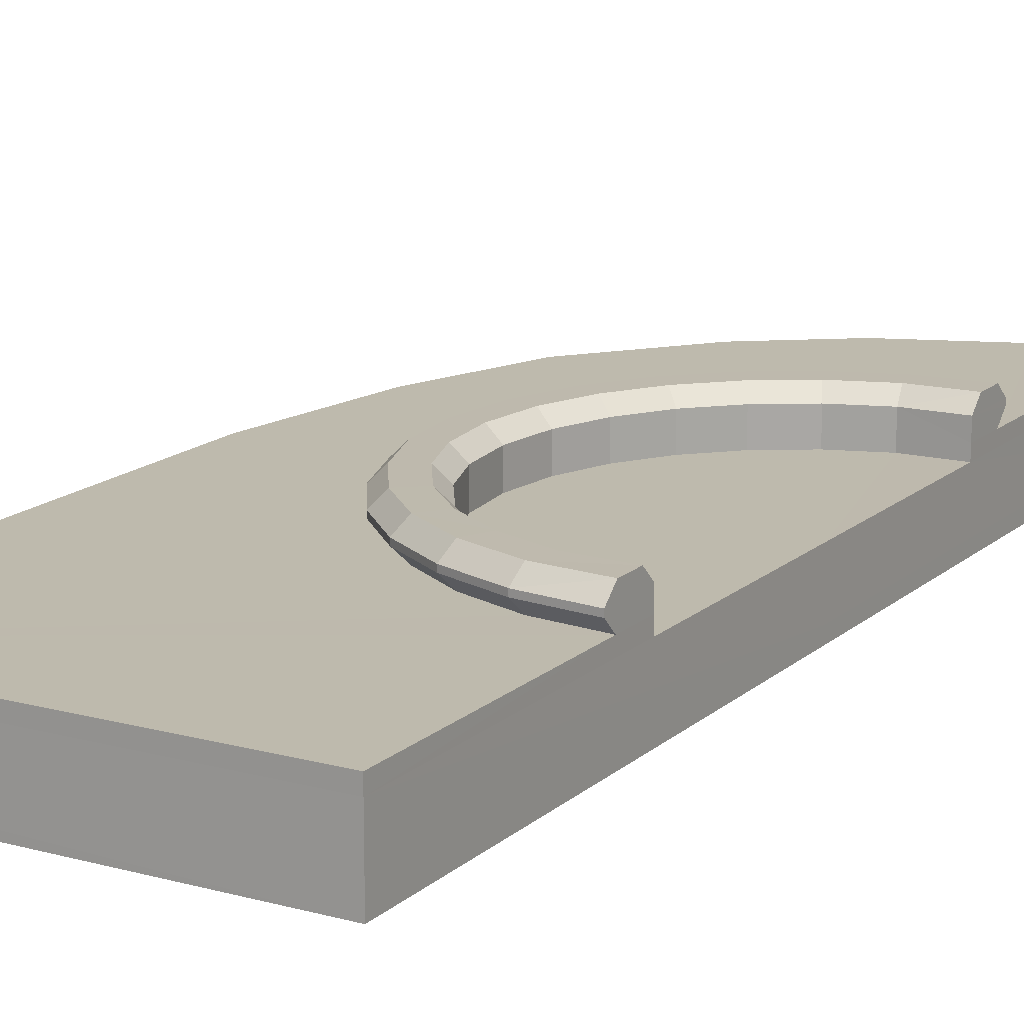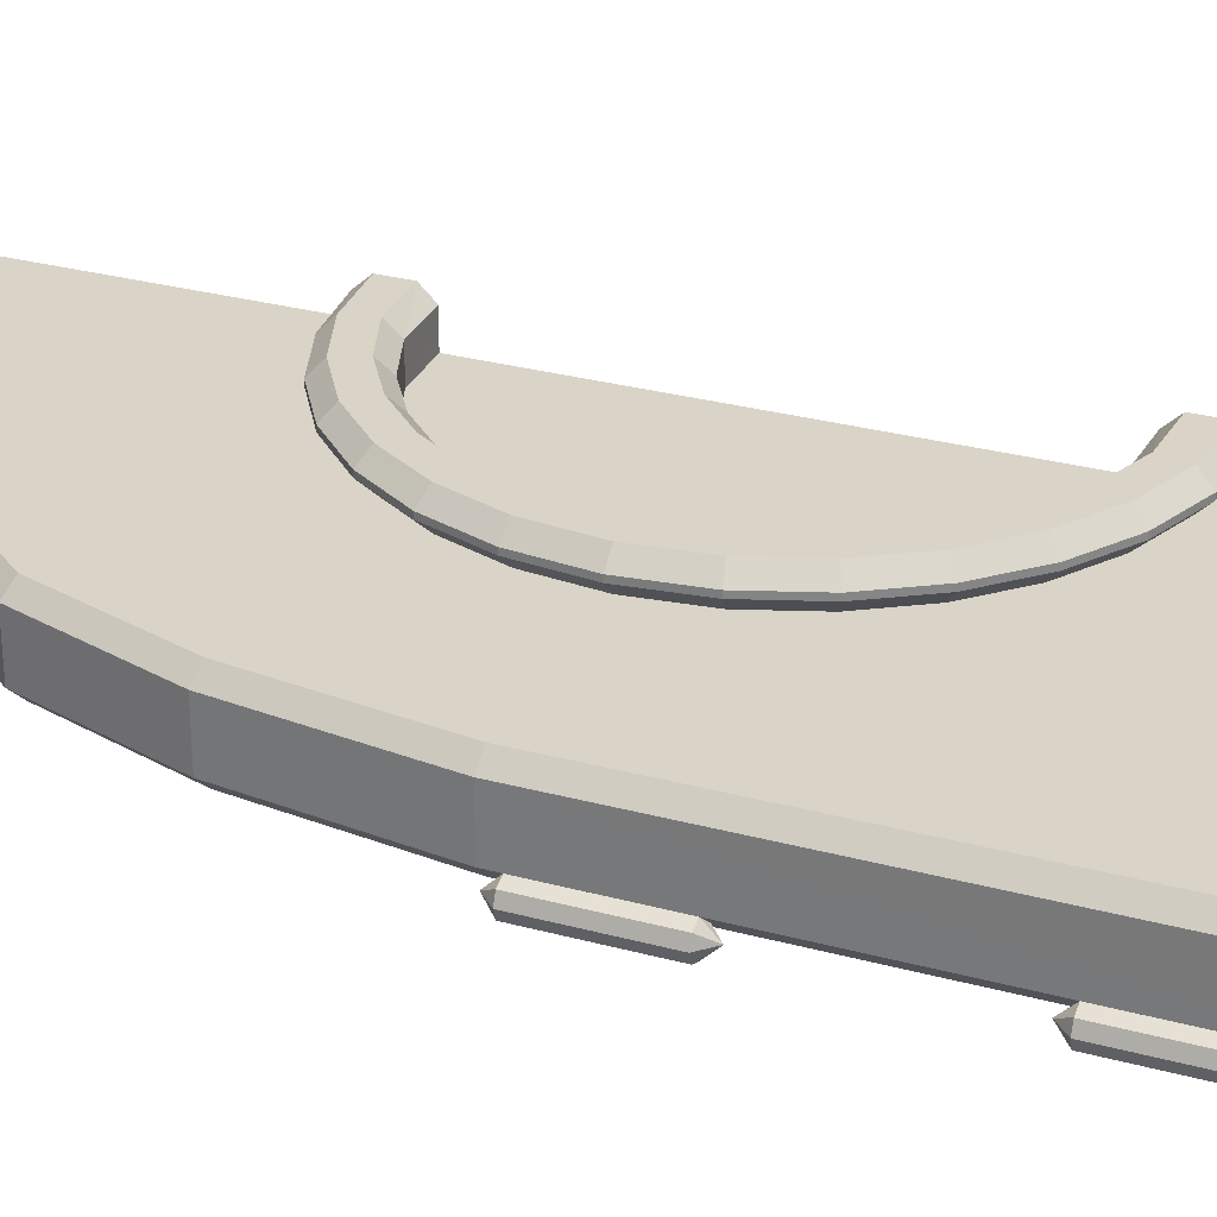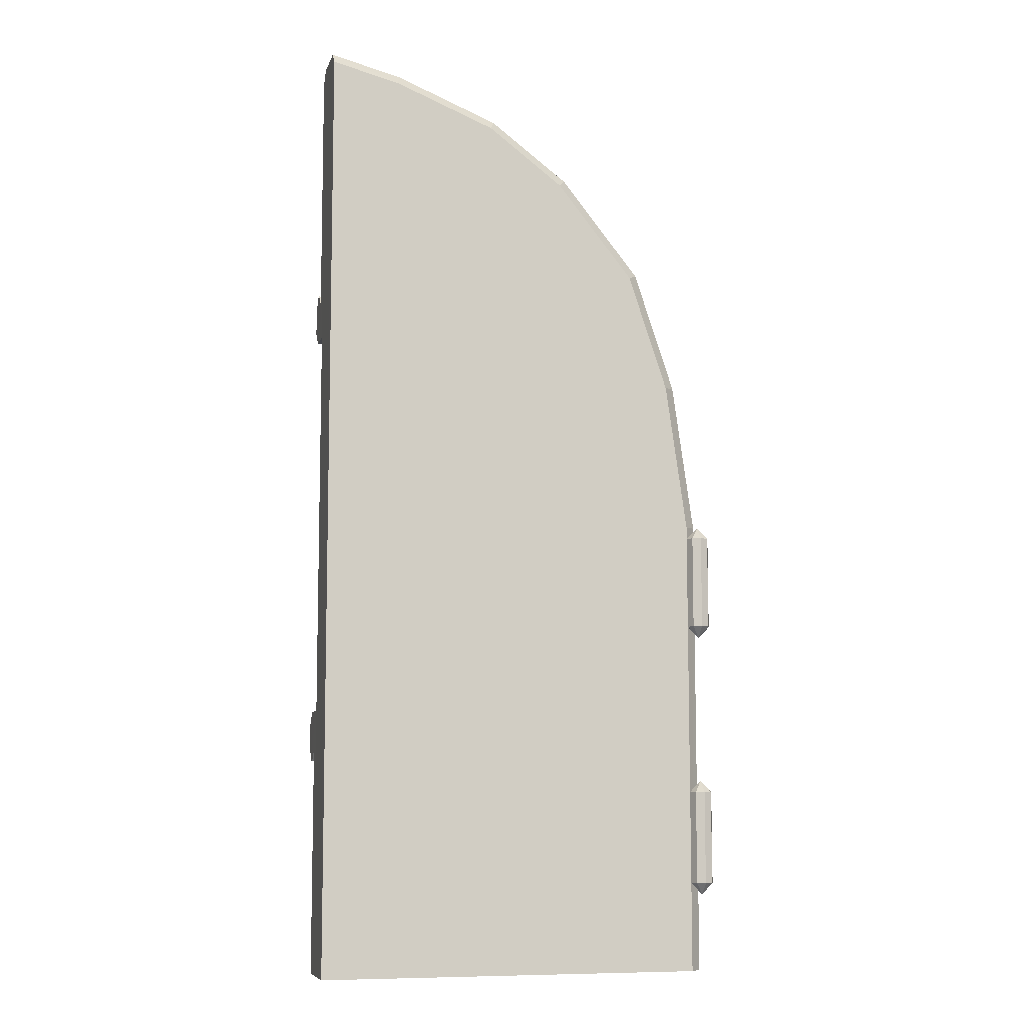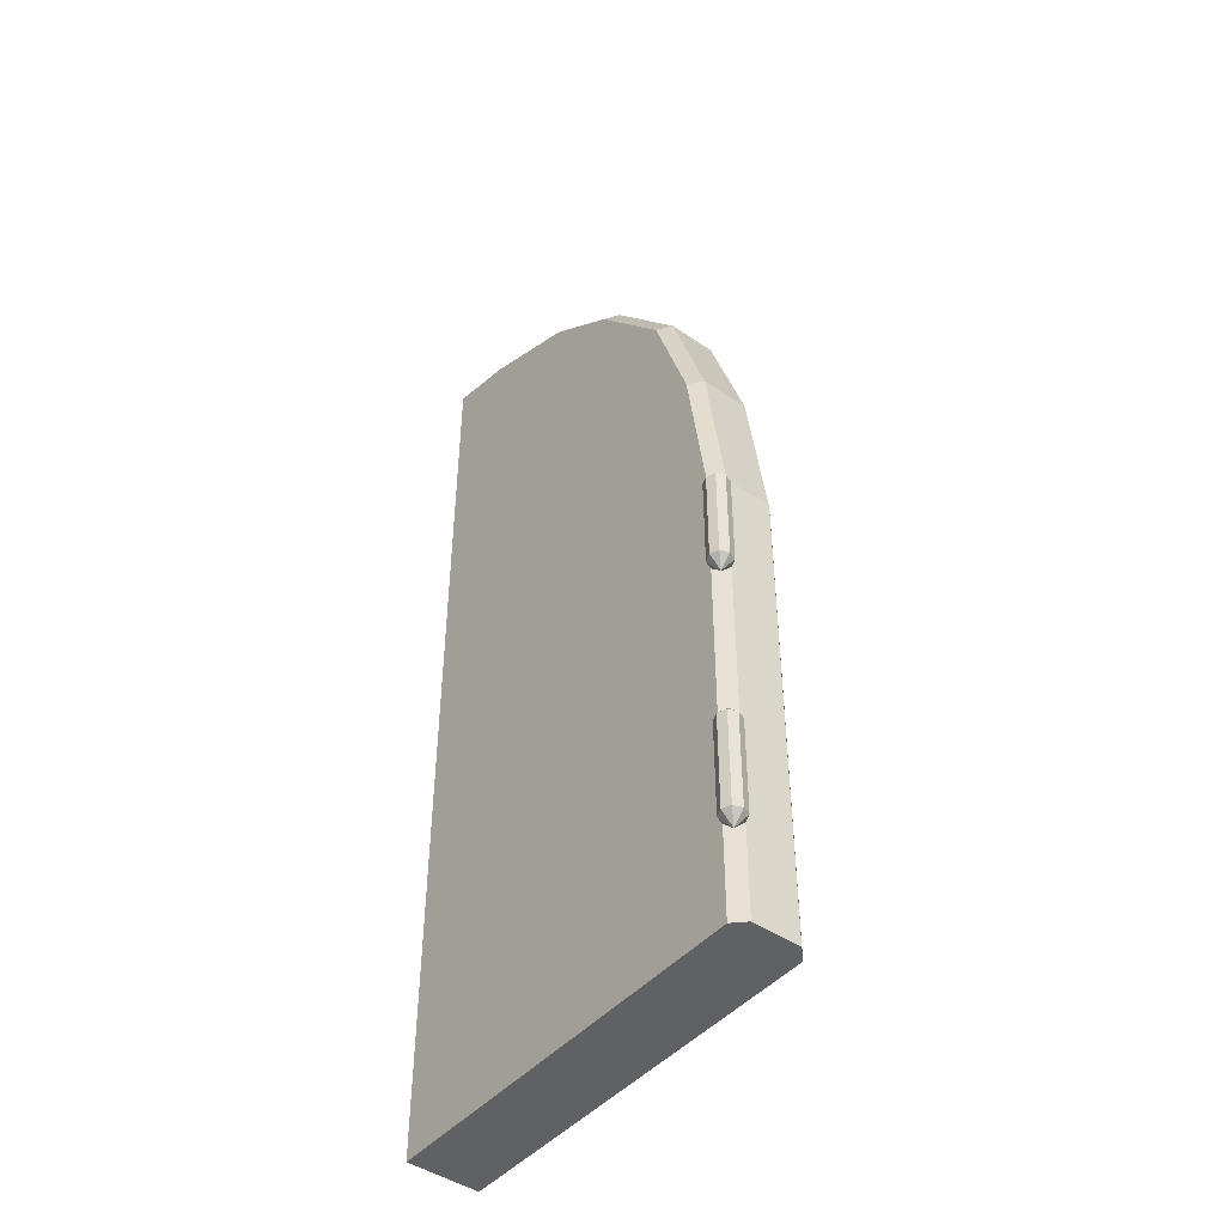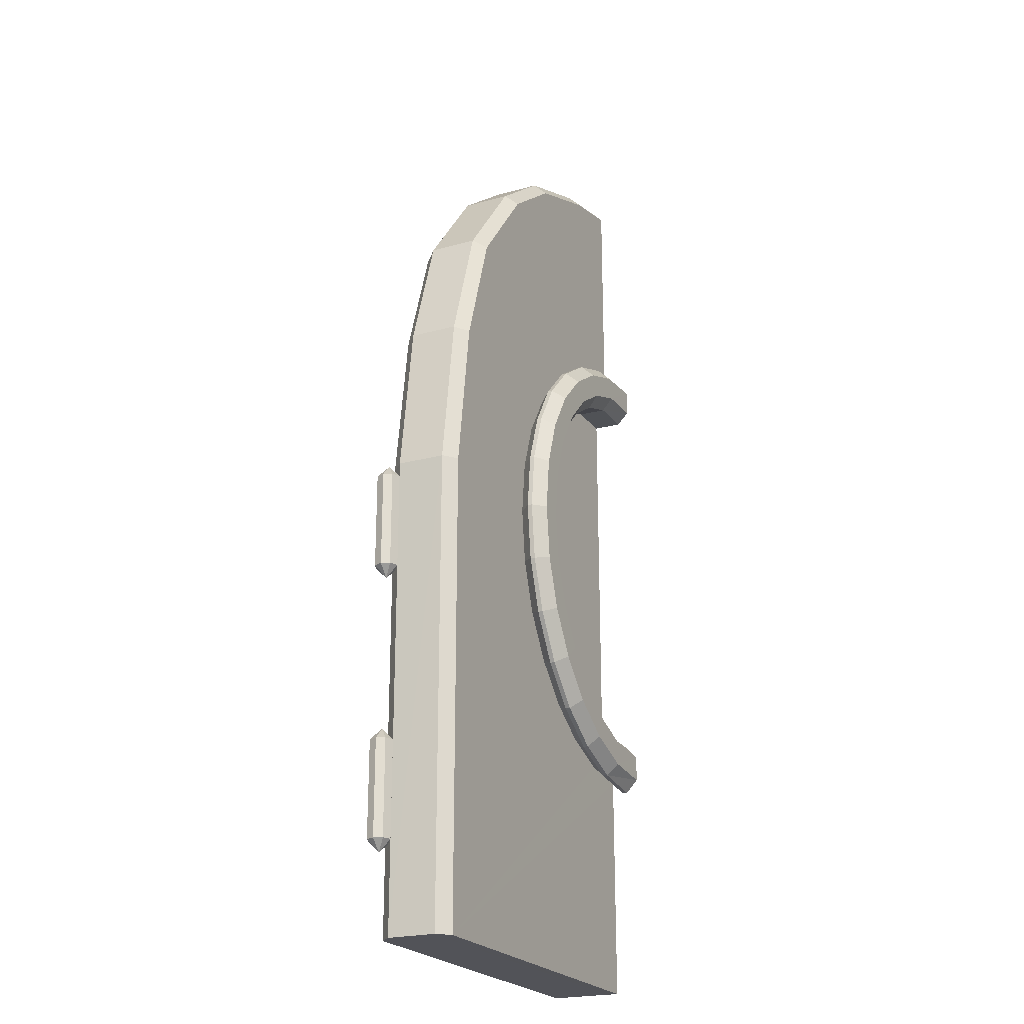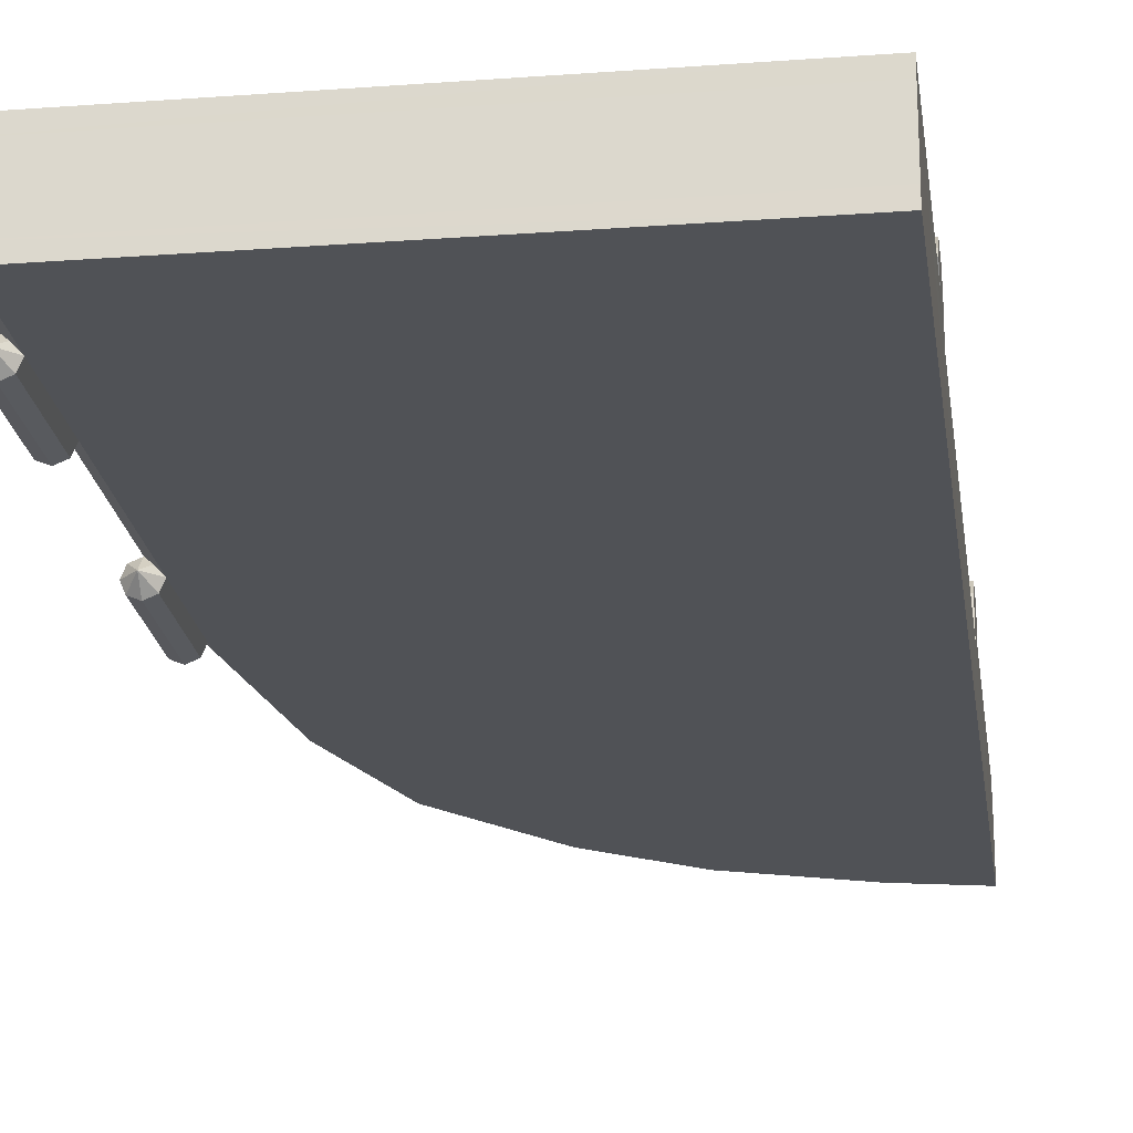
<metadata>
{"format":"obj","ext":"obj","renderer":"f3d","projection":"perspective","resolution":1024,"background":"white","views":[{"elev":15.4,"azim":30.2,"up":"+Z"},{"elev":28.4,"azim":-67.6,"up":"+Z"},{"elev":-8.4,"azim":165.5,"up":"+Y"},{"elev":-45.6,"azim":-128.5,"up":"+Y"},{"elev":-22.6,"azim":-64.9,"up":"+Y"},{"elev":-21.1,"azim":7.6,"up":"+Z"}]}
</metadata>
<code>
o EVT_MAINHALL_DOOR_LEFT_01
v 1.7 -1.152 0.3
v 0.09317 1.479 0.04999
v 1.7 2.939 0.04999
v -0.000348 -1.152 0.04999
v 0.6105 2.431 0.04999
v 1.321 1.6 0.2504
v 0.9263 1.205 0.2504
v 1.028 1.365 0.2504
v 1.7 -1.152 -1e-05
v 0.2673 2.003 0.25
v 1.7 1.723 0.4204
v 0.989 1.397 0.4203
v 0.7889 0.8272 0.4203
v 1.7 2.939 0.25
v 0.7911 1.272 0.3
v 1.7 1.889 0.3704
v 1.036 1.655 0.37
v 0.7459 0.3605 0.37
v 0.6882 0.8262 0.3
v 0.666 1.07 0.37
v -0.000348 -1.152 0.25
v 1e-05 -0.3203 -1e-05
v 1e-05 -0.7703 0.04999
v -0.03535 -0.7703 -0.03537
v 1e-05 0.8203 -1e-05
v 1e-05 0.3703 0.04999
v -0.03535 0.3703 -0.03537
v -0.04999 -0.3703 -1e-05
v -0.04999 0.7703 -1e-05
v 0.3123 1.978 -1e-05
v 0.9479 2.685 0.25
v 1.699 1.671 0.2505
v 1.7 -0.2345 0.37
v 1.13 0.1166 0.4203
v 1.699 -0.01663 0.2504
v 1.7 -0.06897 0.4204
v 1.028 0.2892 0.2504
v 1.7 1.839 0.3
v 1.7 -0.1842 0.3004
v 0.1417 1.468 0.3
v 1e-05 0.8272 0.04999
v 1.067 0.03815 0.3
v 1.036 -0.001089 0.35
v 0.8388 0.8272 0.2504
v 0.973 2.64 -1e-05
v 1.067 1.616 0.3
v 1.321 0.05426 0.2504
v 1.321 1.6 0.3703
v 1.456 -0.2065 0.37
v 1.299 1.645 0.4203
v 1.7 -0.01655 0.3704
v 0.8815 0.4269 0.4203
v 1.321 0.05426 0.3703
v 1.028 0.2892 0.3703
v 0.9106 1.46 0.42
v 0.8714 1.491 0.35
v 1.233 1.781 0.35
v 1.255 1.736 0.42
v 1.456 1.861 0.35
v 0.715 0.5955 0.42
v 0.7911 0.3826 0.3
v 0.862 0.6298 0.3703
v 1e-05 -0.3703 -0.05001
v 1e-05 -0.8203 -1e-05
v 1e-05 0.7703 -0.05001
v 1e-05 0.3203 -1e-05
v 0.6101 2.431 0.25
v 1.255 -0.08131 0.42
v 0.666 0.584 0.35
v 0.9106 0.1948 0.42
v -0.03535 -0.7703 0.03535
v -0.03535 0.3703 0.03535
v 0.03537 -0.7703 -0.03537
v 0.05001 -0.7703 -1e-05
v 0.03537 0.3703 -0.03537
v 0.05001 0.3703 -1e-05
v 0.862 1.025 0.3703
v 0.8616 0.6298 0.2504
v 1.7 1.671 0.3704
v 0.715 1.059 0.42
v 1.7 2.886 0.000439
v 1.7 2.886 0.3004
v 0.312 1.978 0.3
v 0.9726 2.641 0.3
v 0.2677 2.002 0.04999
v 0.142 1.467 -1e-05
v -0.000348 0.8275 0.25
v 0.04965 -1.152 0.3
v 0.9483 2.684 0.04999
v 0.05001 -1.152 -1e-05
v 0.7459 1.294 0.37
v 1.7 1.833 0.4204
v 1.7 -0.1784 0.4204
v 1e-05 -0.3703 0.04999
v 1e-05 0.7703 0.04999
v 0.05001 -0.3703 -1e-05
v 0.05001 0.7703 -1e-05
v 0.6379 0.8272 0.35
v 1.499 1.664 0.3703
v 1.162 1.499 0.3703
v 0.7459 0.3605 0.35
v 0.8714 0.1634 0.35
v 0.9267 1.205 0.3703
v -0.03535 -0.3703 0.03535
v -0.03535 0.7703 0.03535
v -0.03535 -0.3703 -0.03537
v -0.03535 0.7703 -0.03537
v 0.03537 -0.3703 -0.03537
v 0.03537 0.7703 -0.03537
v -0.04999 -0.7703 -1e-05
v 1e-05 -0.7703 -0.05001
v -0.04999 0.3703 -1e-05
v 1e-05 0.3703 -0.05001
v 0.03537 -0.3703 0.03535
v 0.03537 -0.7703 0.03535
v 0.03537 0.7703 0.03535
v 0.03537 0.3703 0.03535
v 1.456 1.861 0.37
v 0.666 0.584 0.37
v 1.233 1.781 0.37
v 1.499 -0.009429 0.3703
v 1.468 1.812 0.3
v 1.468 -0.1575 0.3
v 0.666 1.07 0.35
v 0.09281 1.479 0.25
v 1.499 -0.009429 0.2504
v 1.499 1.664 0.2504
v 1.49 -0.05902 0.4203
v 1.233 -0.1265 0.37
v 0.8714 0.1634 0.37
v 0.6452 2.395 0.3
v 0.6456 2.395 -1e-05
v 0.6379 0.8272 0.37
v 1.392 2.862 0.25
v 0.813 1.036 0.4203
v 1.393 2.862 0.04999
v 1.7 1.889 0.35
v 1.456 -0.2065 0.35
v 1.7 -0.2345 0.35
v 0.7459 1.294 0.35
v 1.233 -0.1265 0.35
v 0.8714 1.491 0.37
v 1.036 1.655 0.35
v 1.036 -0.001089 0.37
v 0.8392 0.8272 0.3703
v 0.8616 1.025 0.2504
v 0.9263 0.449 0.2504
v 0.9267 0.449 0.3703
v 1.028 1.365 0.3703
v 1.162 0.1559 0.3703
v 1.161 1.499 0.2504
v 1.161 0.1559 0.2504
v 1.49 1.713 0.4203
v 1.468 1.812 0.42
v 1.468 -0.1575 0.42
v 0.04965 0.8239 0.3
v 0.05001 0.8236 -1e-05
v 0.6882 0.8272 0.42
v 0.715 1.059 0.3
v 0.715 0.5955 0.3
v 0.7911 1.272 0.42
v 0.7911 0.3826 0.42
v 1.255 1.736 0.3
v 1.255 -0.08131 0.3
v 0.813 0.6183 0.4203
v 0.9106 0.1948 0.3
v 0.9106 1.46 0.3
v 1.067 0.03815 0.42
v 1.067 1.616 0.42
v 1.299 0.009069 0.4203
v 0.8815 1.228 0.4203
v 1.13 1.538 0.4203
v 0.989 0.2578 0.4203
v 1.408 2.814 -1e-05
v 1.408 2.815 0.3
v 1.7 0.8269 -1e-05
v 1.7 1.671 0.3004
v 1.7 -1.152 0.25
v 1.7 0.8272 0.04999
v 1.7 -0.0167 0.3004
v 1.7 -1.152 0.04999
v 1.699 0.8273 0.2505
f 182 6 151
f 182 8 7
f 32 127 182
f 78 147 182
f 182 146 44
f 152 47 182
f 182 44 78
f 47 126 182
f 182 127 6
f 182 7 146
f 147 37 182
f 182 151 8
f 37 152 182
f 126 35 182
f 111 24 106
f 110 71 104
f 113 27 107
f 112 72 105
f 24 28 106
f 71 94 104
f 27 29 107
f 72 95 105
f 73 63 108
f 22 106 28
f 64 71 110
f 23 115 114
f 75 65 109
f 25 107 29
f 66 72 112
f 26 117 116
f 64 23 71
f 71 23 94
f 66 26 72
f 72 26 95
f 64 24 111
f 64 115 23
f 64 73 74
f 74 73 108
f 66 27 113
f 66 117 26
f 66 75 76
f 76 75 109
f 23 114 94
f 22 104 94
f 26 116 95
f 25 105 95
f 22 94 114
f 22 108 63
f 25 95 116
f 25 109 65
f 110 104 28
f 22 28 104
f 112 105 29
f 25 29 105
f 111 106 63
f 22 63 106
f 113 107 65
f 25 65 107
f 74 108 96
f 22 96 108
f 76 109 97
f 25 97 109
f 64 110 24
f 24 110 28
f 64 111 73
f 73 111 63
f 66 112 27
f 27 112 29
f 66 113 75
f 75 113 65
f 115 96 114
f 22 114 96
f 64 74 115
f 115 74 96
f 117 97 116
f 25 116 97
f 66 76 117
f 117 76 97
f 176 45 174
f 90 157 176
f 123 164 88
f 176 86 30
f 84 122 175
f 61 156 88
f 83 163 122
f 181 178 21
f 131 83 122
f 83 19 159
f 160 19 156
f 21 4 181
f 176 30 132
f 39 88 1
f 83 15 167
f 166 61 88
f 83 40 19
f 1 88 21
f 4 90 9
f 122 38 175
f 39 123 88
f 84 131 122
f 176 132 45
f 40 156 19
f 176 157 86
f 83 159 15
f 61 160 156
f 83 46 163
f 164 42 88
f 42 166 88
f 83 167 46
f 176 174 81
f 38 82 175
f 176 9 90
f 21 178 1
f 9 181 4
f 48 100 151
f 11 153 99
f 100 48 50
f 147 78 62
f 103 77 146
f 135 171 161
f 92 154 153
f 153 11 92
f 122 163 59
f 161 80 135
f 165 13 158
f 148 62 165
f 98 124 19
f 159 19 124
f 124 140 159
f 137 79 177
f 99 177 79
f 168 68 170
f 53 121 126
f 128 170 68
f 139 180 51
f 47 152 150
f 62 148 147
f 137 177 38
f 59 137 122
f 139 39 180
f 138 141 123
f 164 123 141
f 19 160 98
f 68 168 144
f 102 101 166
f 44 146 77
f 167 15 56
f 180 126 121
f 151 6 48
f 177 99 127
f 139 138 39
f 155 93 36
f 172 50 58
f 50 172 100
f 51 36 93
f 170 128 121
f 173 52 162
f 158 60 165
f 121 53 170
f 150 53 47
f 52 173 54
f 53 150 34
f 142 91 161
f 16 118 154
f 91 142 56
f 143 57 46
f 57 143 17
f 120 17 169
f 169 58 120
f 58 169 172
f 57 59 163
f 118 120 58
f 133 119 60
f 60 162 52
f 61 166 101
f 13 165 62
f 145 62 78
f 129 49 155
f 93 155 49
f 101 69 61
f 162 60 119
f 18 130 70
f 119 18 162
f 171 135 77
f 62 145 13
f 78 44 145
f 99 79 11
f 16 11 79
f 80 161 91
f 60 158 133
f 20 91 140
f 91 20 80
f 154 92 16
f 16 92 11
f 49 33 93
f 51 93 33
f 119 133 98
f 69 98 160
f 48 99 153
f 99 48 6
f 7 8 149
f 149 103 7
f 130 18 101
f 69 101 18
f 101 102 130
f 43 102 42
f 103 149 12
f 77 103 171
f 120 118 59
f 137 59 118
f 18 119 69
f 98 69 119
f 59 57 120
f 17 120 57
f 51 121 128
f 121 51 180
f 38 122 137
f 123 39 138
f 140 124 20
f 124 98 133
f 126 47 53
f 6 127 99
f 36 128 155
f 128 36 51
f 49 129 141
f 144 129 68
f 102 43 144
f 129 144 43
f 133 20 124
f 20 133 158
f 13 135 80
f 135 13 145
f 118 16 137
f 137 16 79
f 33 49 138
f 141 138 49
f 138 139 33
f 51 33 139
f 56 140 91
f 140 56 15
f 43 141 129
f 141 43 164
f 142 17 143
f 17 142 55
f 143 56 142
f 56 143 167
f 144 130 102
f 130 144 168
f 145 77 135
f 77 145 44
f 146 7 103
f 37 147 148
f 54 148 52
f 148 54 37
f 149 100 172
f 100 149 8
f 150 54 173
f 54 150 152
f 8 151 100
f 152 37 54
f 50 153 154
f 153 50 48
f 58 154 118
f 154 58 50
f 155 68 129
f 68 155 128
f 158 80 20
f 80 158 13
f 15 159 140
f 160 61 69
f 161 55 142
f 55 161 171
f 70 162 18
f 162 70 173
f 163 46 57
f 42 164 43
f 52 165 60
f 165 52 148
f 166 42 102
f 46 167 143
f 168 70 130
f 70 168 34
f 55 169 17
f 169 55 12
f 170 34 168
f 34 170 53
f 171 12 55
f 12 171 103
f 12 172 169
f 172 12 149
f 34 173 70
f 173 34 150
f 127 32 177
f 126 180 35
f 87 41 4
f 3 32 182
f 182 179 3
f 10 85 2
f 3 14 32
f 134 136 89
f 38 32 14
f 4 21 87
f 85 10 67
f 89 31 134
f 67 5 85
f 179 35 178
f 39 178 35
f 41 87 125
f 67 10 83
f 125 2 41
f 41 157 90
f 5 132 30
f 31 89 5
f 5 67 31
f 83 131 67
f 81 3 179
f 136 174 45
f 38 14 82
f 84 175 134
f 40 83 10
f 134 31 84
f 31 67 131
f 85 30 86
f 30 85 5
f 86 2 85
f 157 41 2
f 88 156 87
f 125 87 156
f 87 21 88
f 132 5 89
f 45 89 136
f 90 4 41
f 2 125 10
f 10 125 40
f 131 84 31
f 89 45 132
f 136 134 14
f 14 134 175
f 14 3 136
f 174 136 3
f 156 40 125
f 2 86 157
f 3 81 174
f 175 82 14
f 178 181 179
f 38 177 32
f 39 1 178
f 179 176 81
f 176 179 181
f 39 35 180
f 181 9 176
f 179 182 35

</code>
